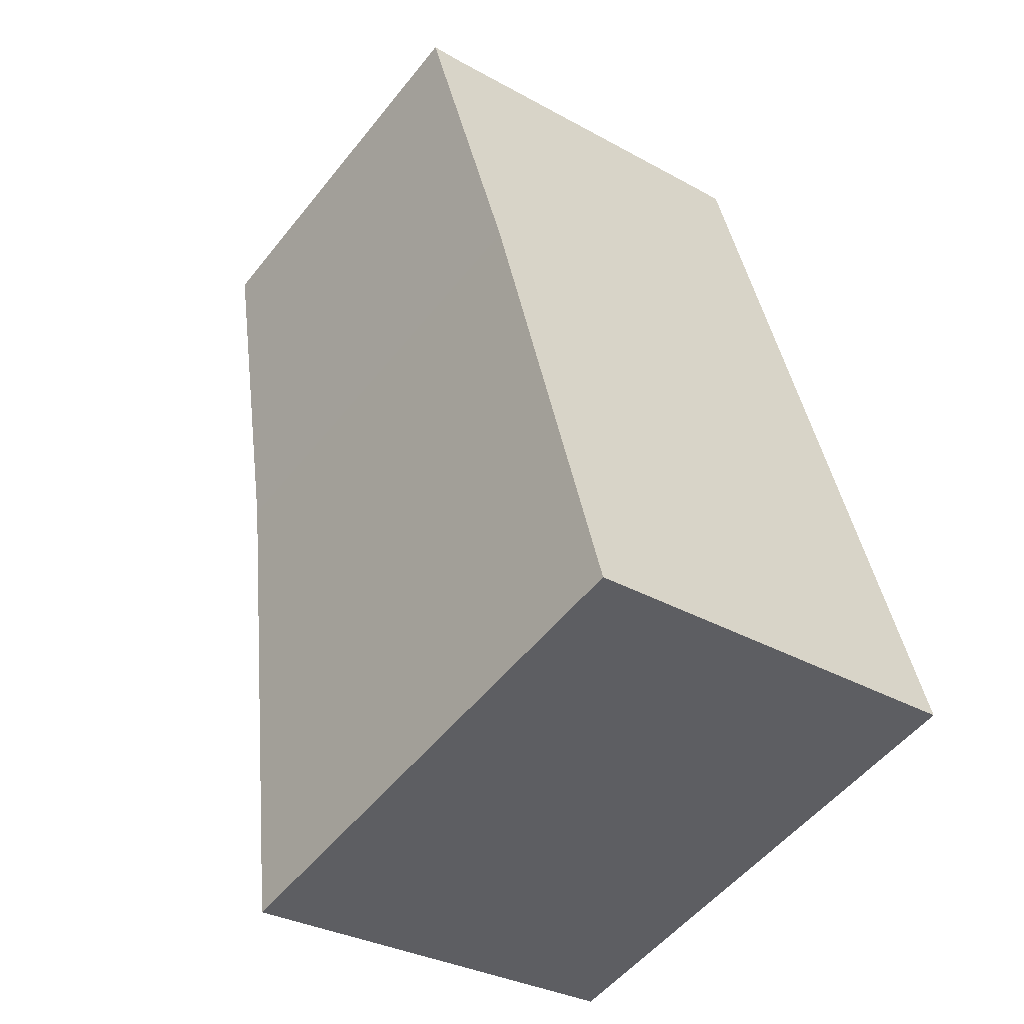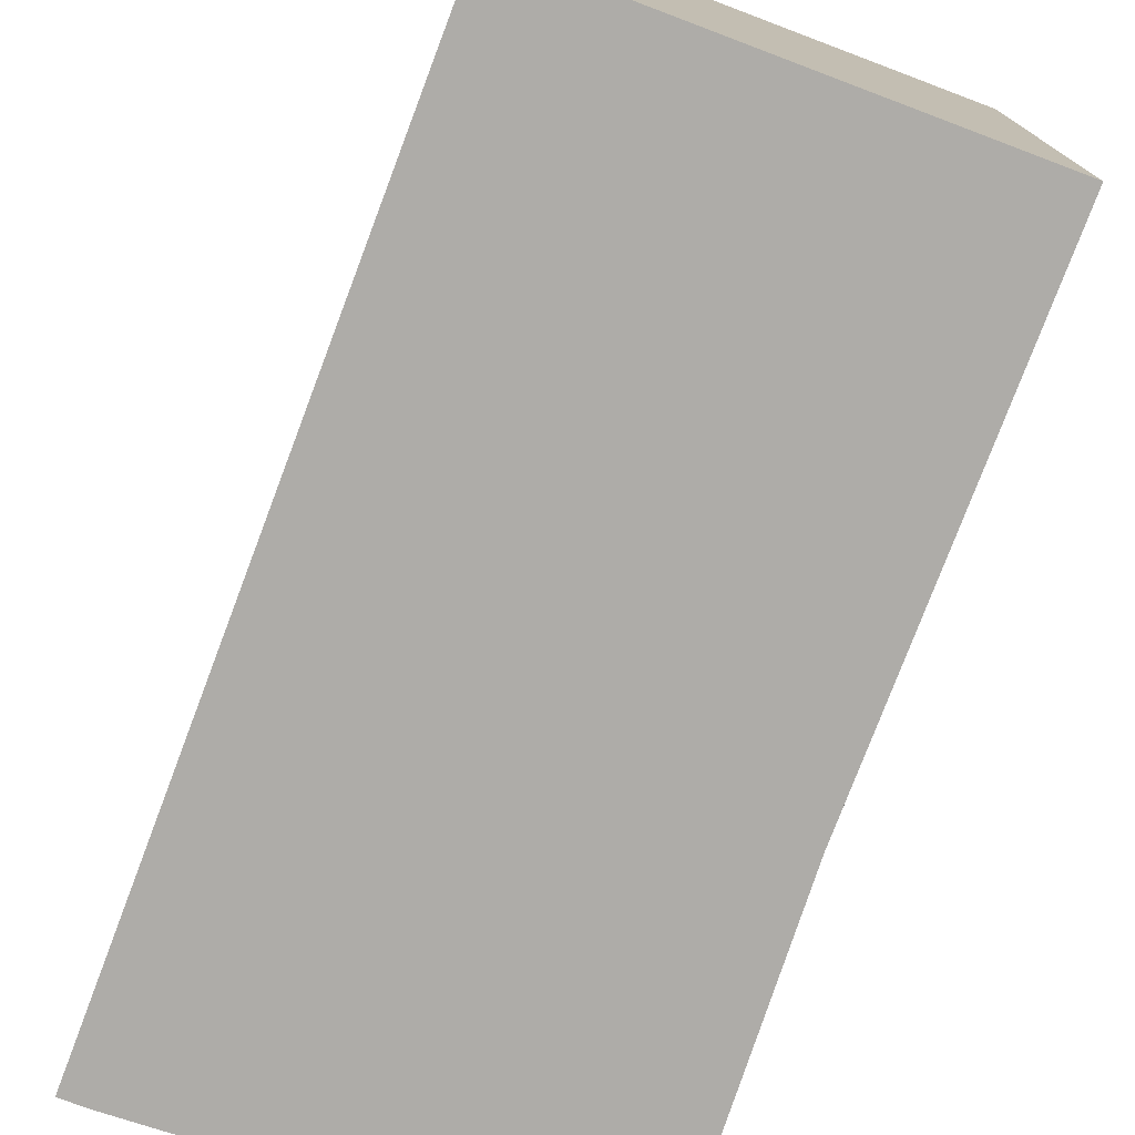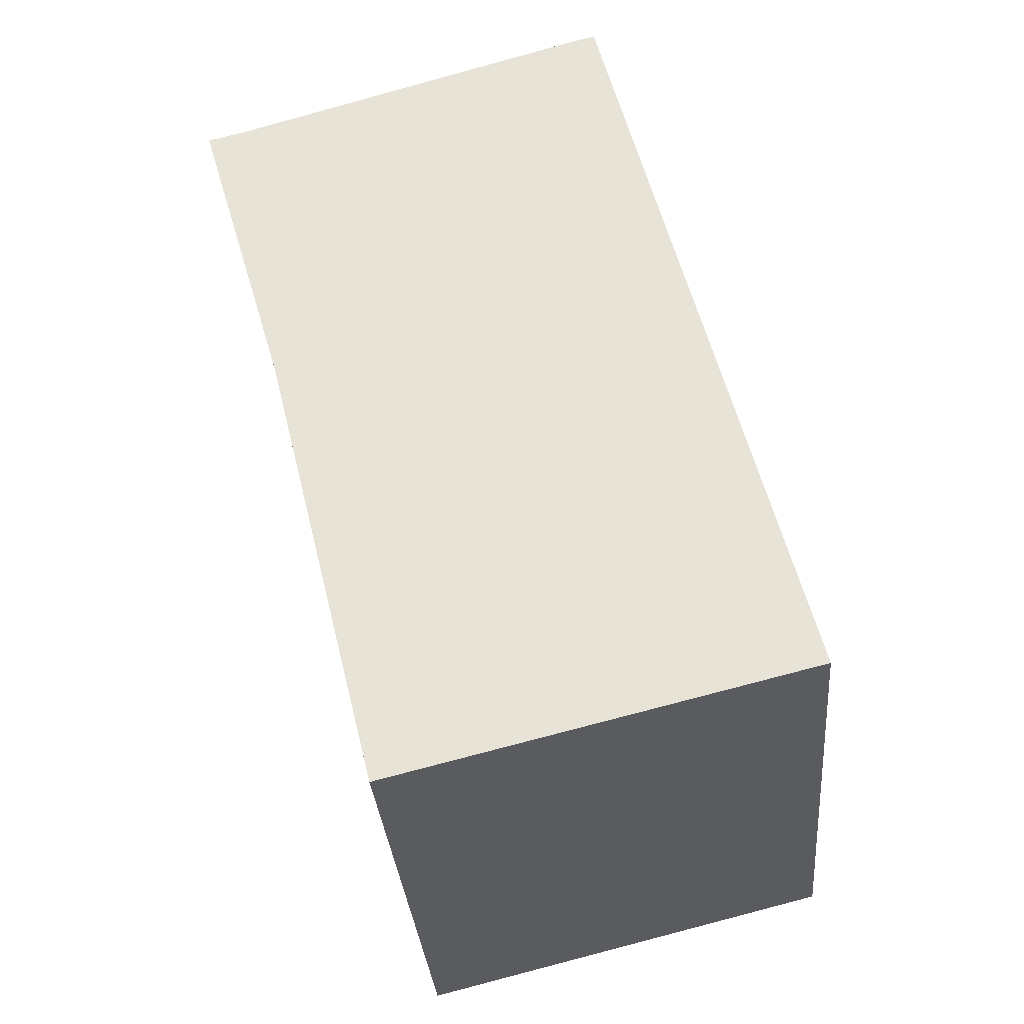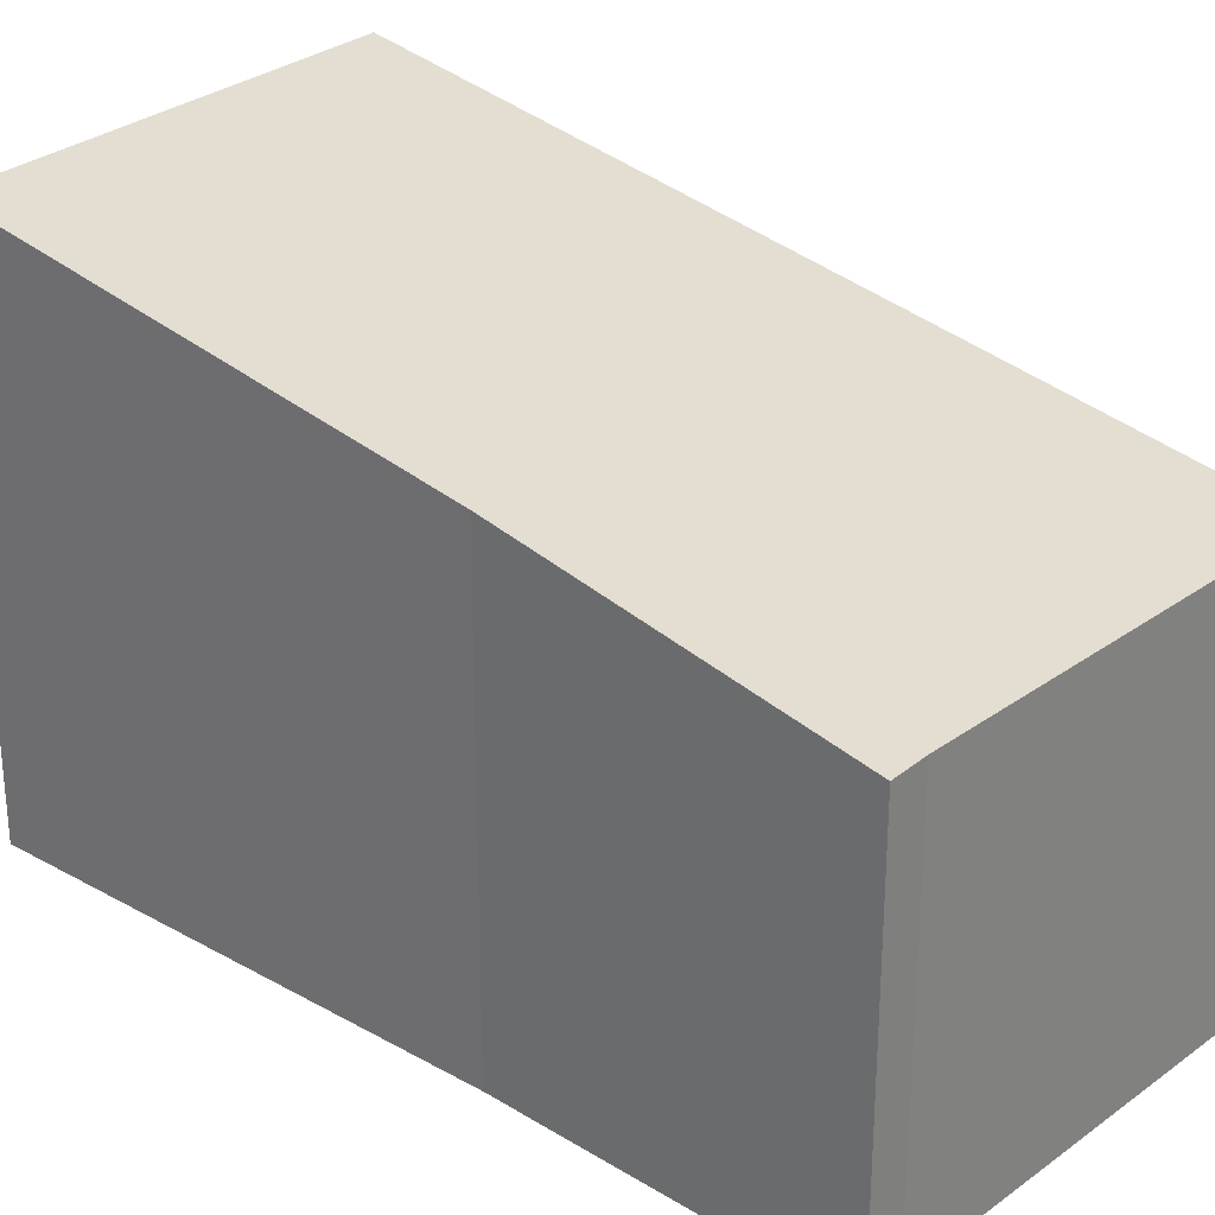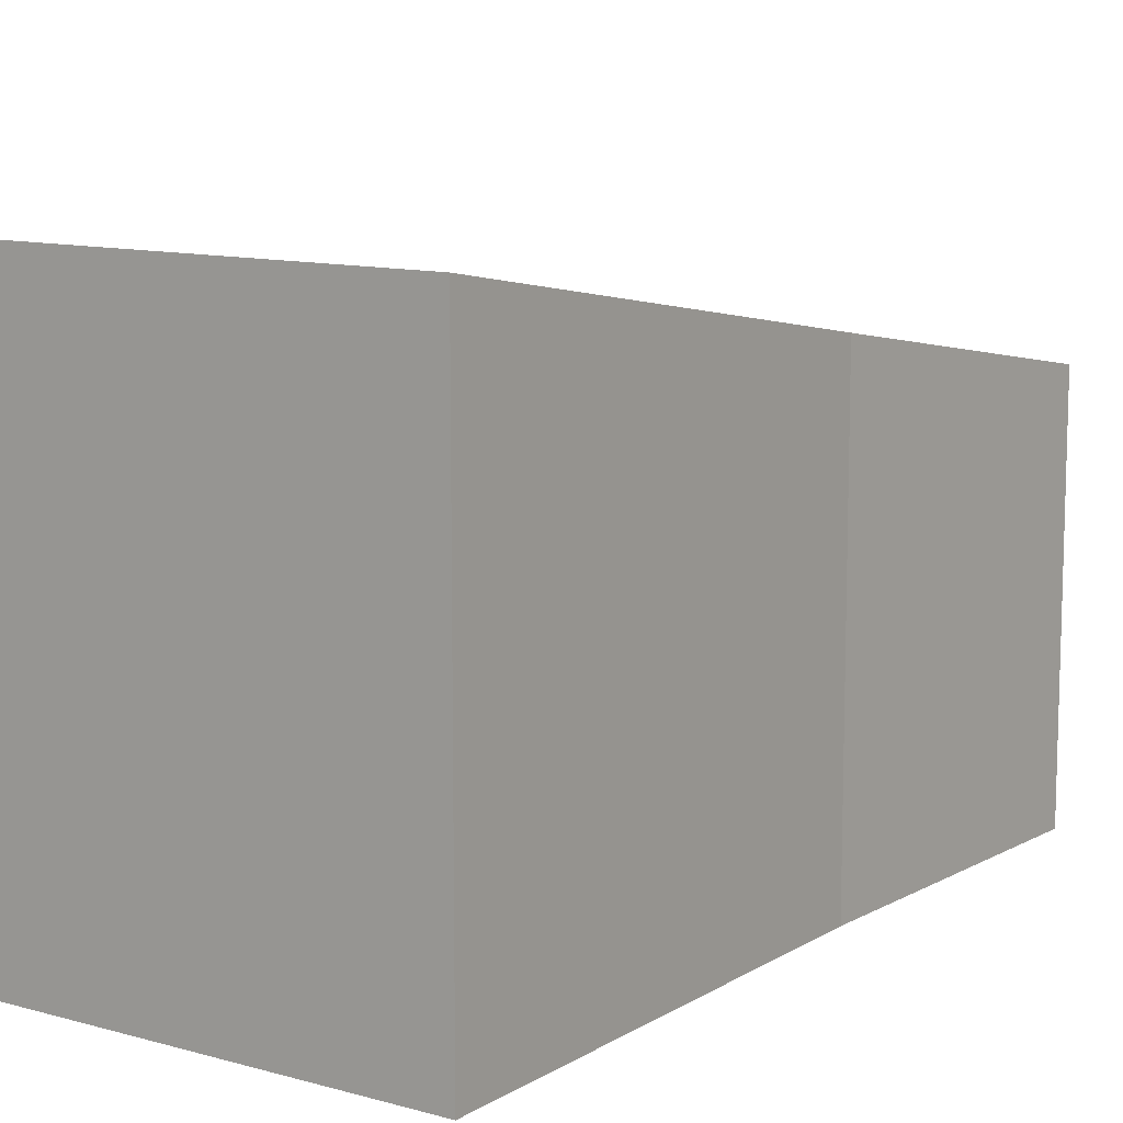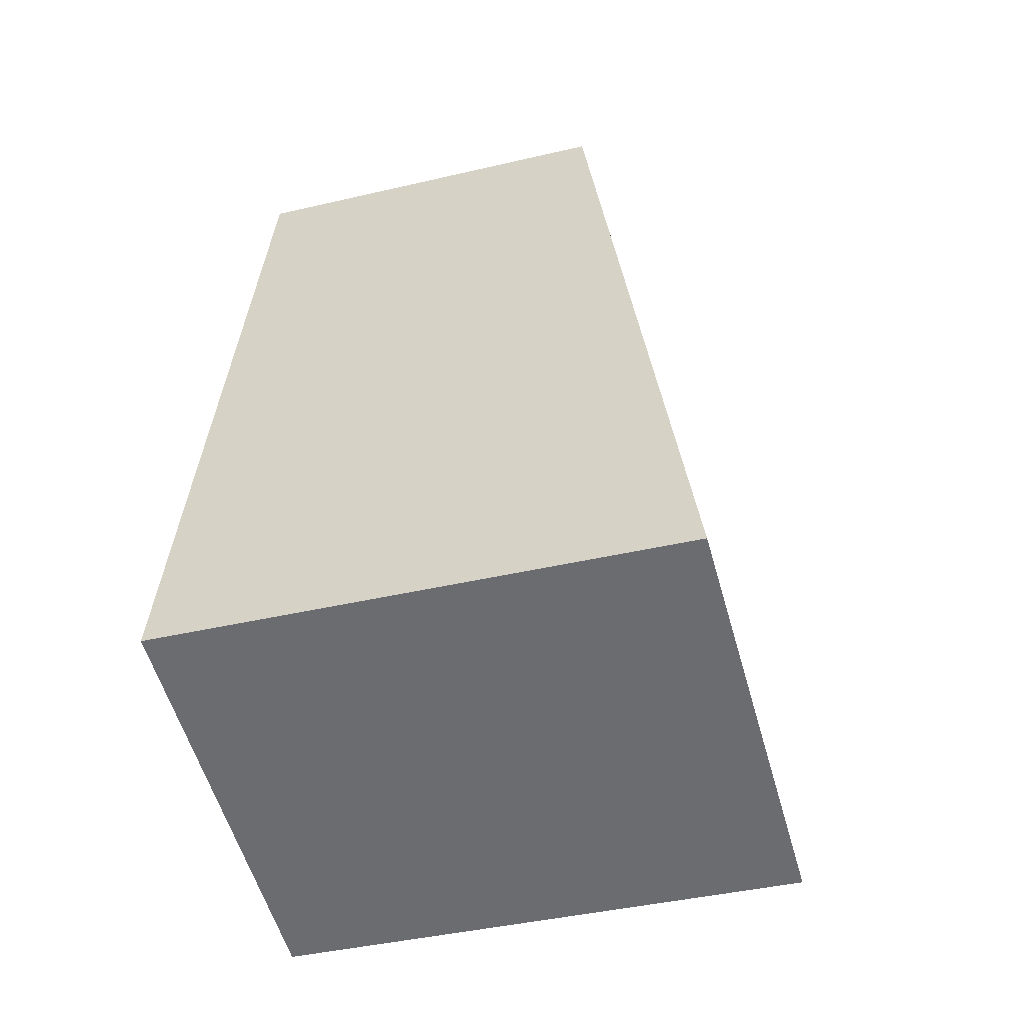
<metadata>
{"format":"obj","ext":"obj","renderer":"f3d","projection":"perspective","resolution":1024,"background":"white","views":[{"elev":-52.9,"azim":-37.5,"up":"+Z"},{"elev":-76.8,"azim":145.6,"up":"+Y"},{"elev":-33.3,"azim":4.9,"up":"+Z"},{"elev":29.0,"azim":-63.8,"up":"+Y"},{"elev":11.1,"azim":-158.9,"up":"+Y"},{"elev":-41.0,"azim":106.0,"up":"+Z"}]}
</metadata>
<code>
v  0.609 2.938 -2.102
v  4.1 3.491 -4.518
v  1.361 3.491 -5.185
v  0 2.557 1.566e-16
v  0.244 2.557 0.059
v  2.638 2.535 0.768
v  2.803 2.535 0.808
v  1.361 3.175e-16 -5.185
v  0.609 1.287e-16 -2.102
v  0 0 0
v  0.244 -3.613e-18 0.059
v  2.638 -4.703e-17 0.768
v  2.803 -4.948e-17 0.808
v  4.1 2.766e-16 -4.518
g defaultobject
f 1 2 3
f 2 1 4
f 2 4 5
f 2 5 6
f 2 6 7
f 8 1 3
f 1 8 9
f 9 4 1
f 4 9 10
f 10 5 4
f 5 10 11
f 11 6 5
f 6 11 12
f 12 7 6
f 7 12 13
f 7 14 2
f 14 7 13
f 14 3 2
f 3 14 8
f 9 11 10
f 11 9 12
f 12 9 8
f 12 8 13
f 13 8 14

</code>
